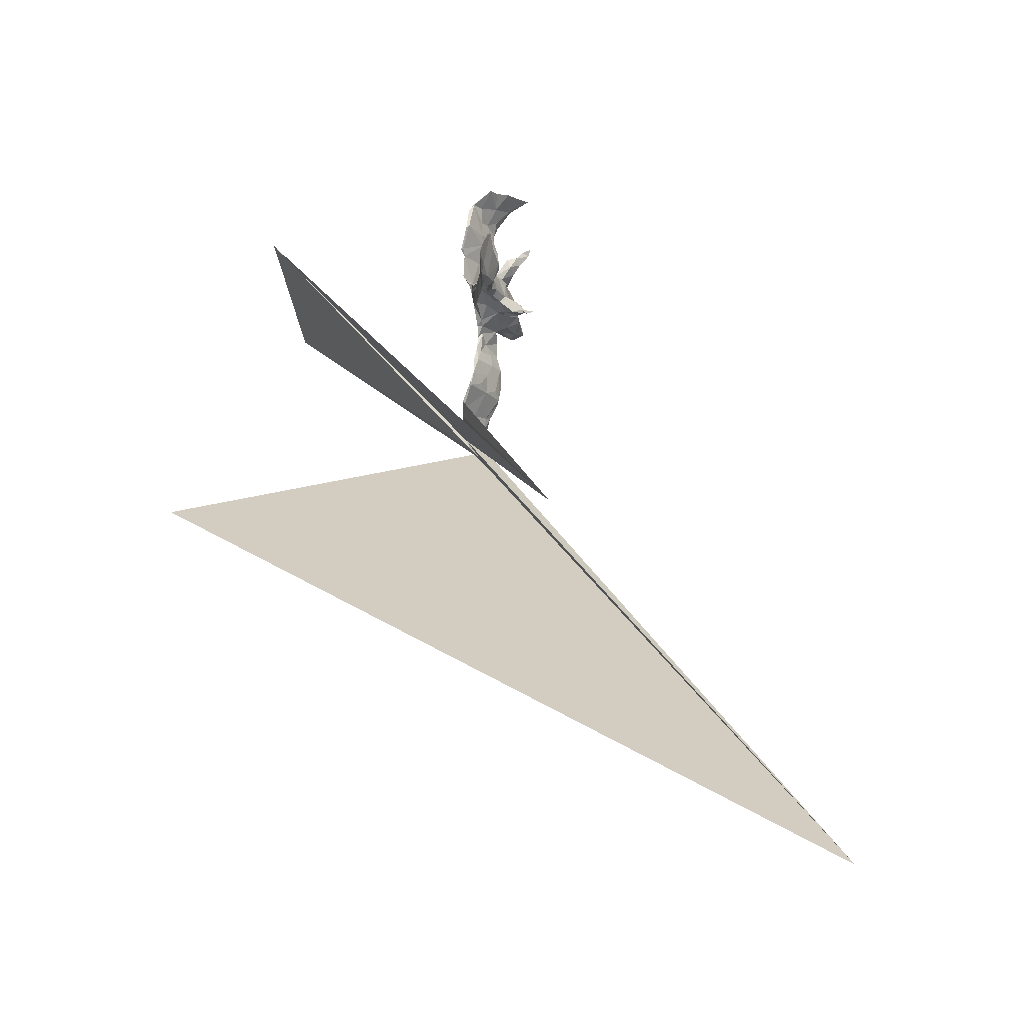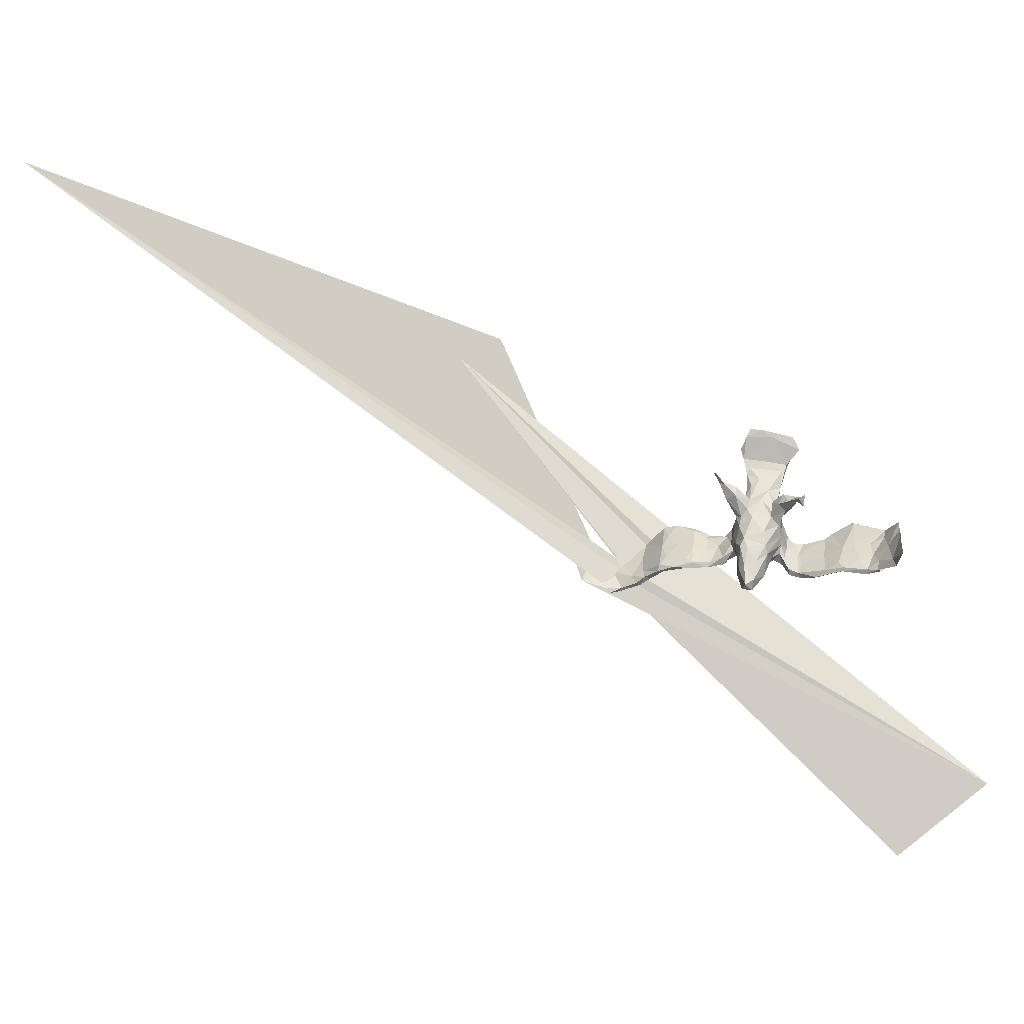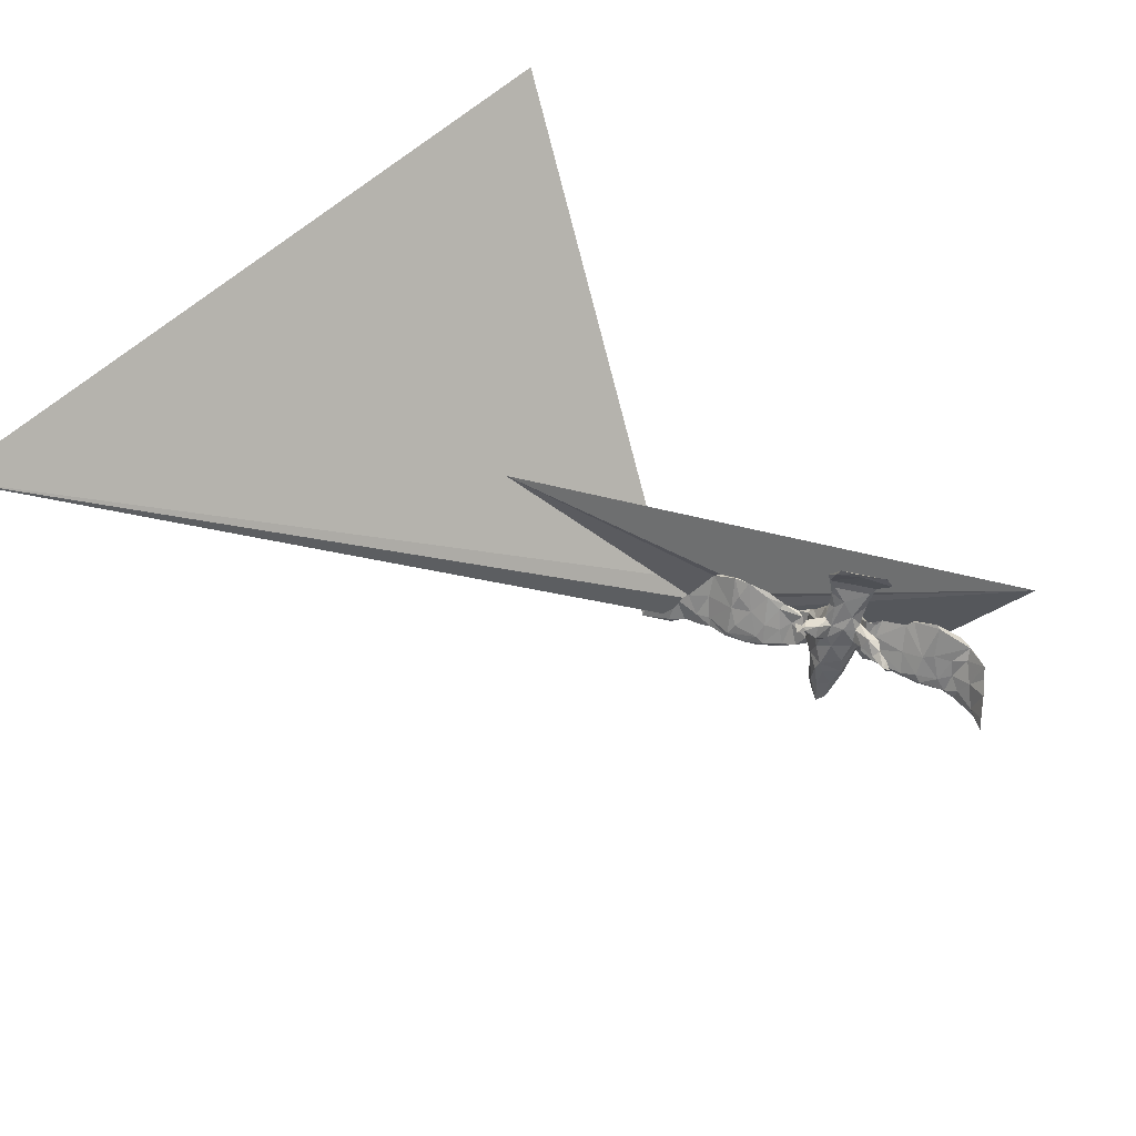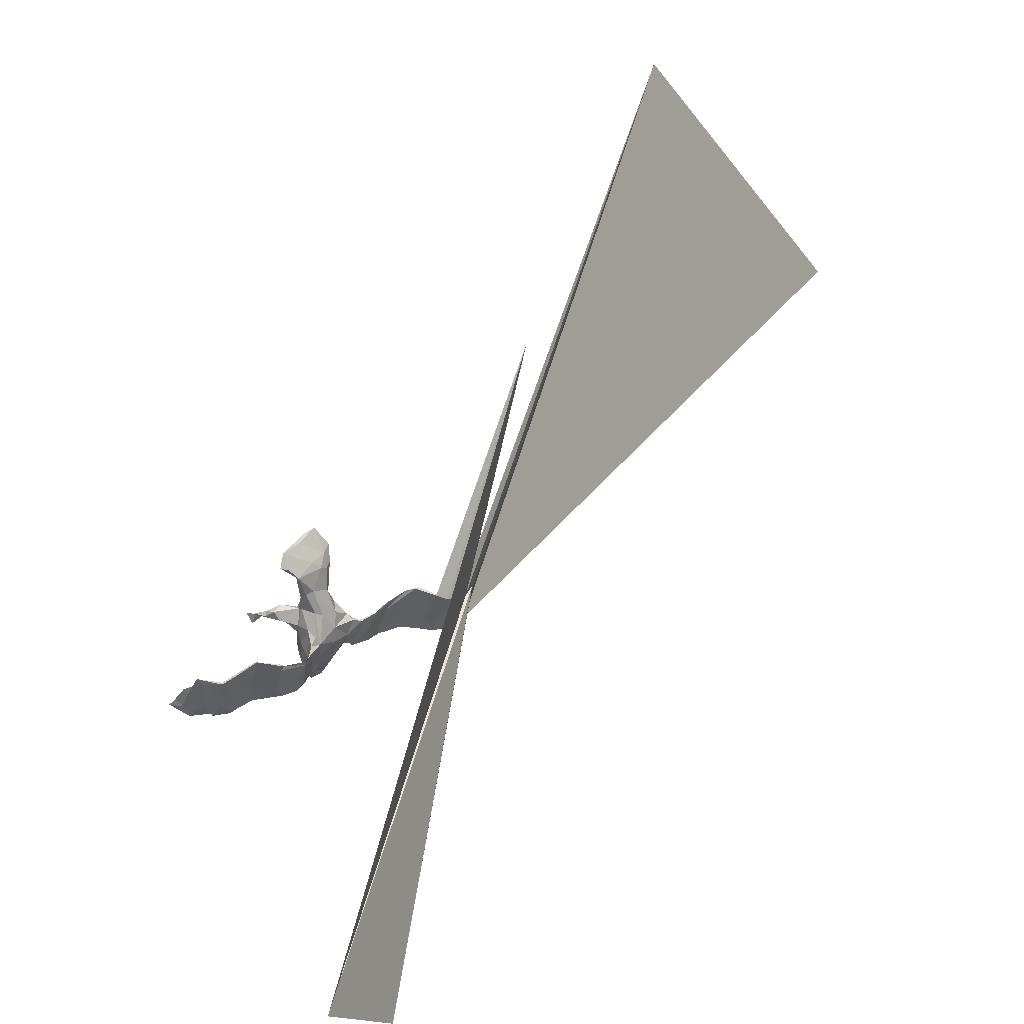
<metadata>
{"format":"obj","ext":"obj","renderer":"f3d","projection":"perspective","resolution":1024,"background":"white","views":[{"elev":70.4,"azim":-87.5,"up":"+Y"},{"elev":-18.3,"azim":21.3,"up":"+Y"},{"elev":53.2,"azim":17.7,"up":"+Y"},{"elev":26.7,"azim":144.6,"up":"+Y"}]}
</metadata>
<code>
v 0.7138 -0.1974 0.08409
v 0.7269 -0.1762 0.1259
v 0.7136 -0.1009 0.06299
v 0.7398 -0.2206 0.1641
v 0.6882 -0.2515 0.07281
v 0.6722 -0.2144 0.06627
v 0.7058 -0.1103 0.03567
v 0.6981 -0.06187 0.005328
v 0.648 -0.1742 0.005112
v 0.6888 -0.01356 -0.02533
v 0.667 -0.04428 -0.04281
v 0.6127 -0.02613 -0.1112
v 0.6089 -0.01978 -0.1072
v 0.5884 -0.2421 0.01248
v 0.6088 -0.1124 -0.06088
v 0.6418 -0.1284 0.002078
v 0.6104 -0.06468 -0.07014
v 0.608 -0.247 0.007407
v 0.5857 -0.1819 -0.03575
v 0.5985 -0.196 0.007188
v 0.4622 0.0358 -0.1252
v 0.5447 -0.0929 -0.06571
v 0.5607 -0.1544 -0.03759
v 0.55 -0.1639 -0.052
v 0.5313 -0.2476 -0.01629
v 0.5364 -0.2314 -0.02965
v 0.5407 -0.2292 -0.003052
v 0.5024 -0.1775 -0.01631
v 0.5638 0.00235 -0.1319
v 0.467 -0.08136 -0.06134
v 0.4442 -0.03997 -0.1012
v 0.5559 -0.09405 -0.08486
v 0.4192 -0.09825 -0.05268
v 0.4291 -0.2089 0.0032
v 0.4389 -0.1319 -0.05496
v 0.4072 -0.1774 -0.01006
v 0.3265 -0.1225 -0.0714
v 0.45 0.04379 -0.138
v 0.4167 -0.22 -0.01861
v 0.4197 -0.2241 -0.00312
v 0.2911 -0.2294 -0.03498
v 0.3401 -0.206 -0.01904
v 0.3458 -0.000411 -0.1605
v 0.3355 -0.03602 -0.142
v 0.3216 -0.1704 -0.07251
v 0.3476 0.005528 -0.151
v 0.3164 -0.01892 -0.1422
v 0.1981 -0.09568 -0.09625
v 0.2187 -0.2187 -0.06446
v 0.2811 -0.2254 -0.05499
v 0.2041 -0.05704 -0.1321
v 0.2111 -0.03196 -0.1434
v 0.2382 -0.1094 -0.1142
v 0.2982 0.04801 0.1699
v 0.2204 -0.1467 -0.06912
v 0.3116 0.09461 0.1929
v 0.2875 0.1003 0.1528
v 0.2042 -0.1976 -0.04124
v 0.1846 -0.1793 -0.07574
v 0.2439 0.391 -0.01783
v 0.2487 0.115 0.1251
v 0.28 0.08445 0.1844
v 0.2567 0.09298 0.1197
v 0.2158 0.08388 0.05971
v 0.1694 -0.02813 -0.115
v 0.2232 0.09075 0.1428
v 0.2348 0.1267 0.08041
v 0.1646 -0.2035 -0.04614
v 0.2605 0.08396 0.1445
v 0.1657 -0.1785 -0.02424
v 0.1526 -0.0718 -0.09742
v 0.1873 -0.04625 -0.1211
v 0.1513 -0.000219 -0.09559
v 0.2106 0.3787 -0.03491
v 0.2185 0.4514 -0.002553
v 0.1876 0.1426 0.09665
v 0.1503 -0.1196 -0.02471
v 0.1544 -0.0705 -0.05882
v 0.1404 -0.06562 -0.00785
v 0.1505 0.06067 0.01218
v 0.1307 -0.1048 -0.01116
v 0.1383 0.06008 -0.05167
v 0.1376 0.1378 0.02532
v 0.168 0.09387 0.1128
v 0.1871 0.06876 0.07106
v 0.1749 0.3353 -0.05315
v 0.1296 -0.1468 -0.0581
v 0.124 0.03738 -0.09033
v 0.147 0.2134 -0.01348
v 0.1449 -0.0281 0.007512
v 0.1056 -0.1339 0.03377
v 0.1029 -0.002193 -0.09514
v 0.09437 -0.126 -0.03598
v 0.136 0.1444 0.001452
v 0.1448 0.01444 0.03841
v 0.1258 0.1275 0.05872
v 0.09987 -0.1013 0.1218
v 0.1211 0.4587 0.02381
v 0.1246 0.07551 0.08234
v 0.1356 0.2365 -0.04311
v 0.06776 -0.1555 -0.003531
v 0.07686 -0.2353 0.08167
v 0.06101 -0.23 0.05134
v 0.1749 0.3304 -0.03136
v 0.1038 -0.1376 0.1046
v 0.07196 0.1255 -0.07171
v 0.1013 0.1373 -0.05764
v 0.09238 -0.03245 0.1173
v 0.0392 -0.2619 0.07238
v 0.007563 -0.02851 -0.07092
v 0.08369 0.4927 0.04081
v 0.1212 0.04622 0.08366
v 0.09422 -0.0743 -0.07469
v 0.07755 0.138 0.07609
v 0.03061 -0.3112 0.1309
v 0.07983 0.352 -0.008968
v 0.0593 -0.1783 0.1427
v 0.1537 0.2969 -0.02159
v 0.03341 -0.1672 -0.004108
v 0.01416 0.04936 -0.07941
v 0.01272 -0.292 0.1723
v 0.1014 0.1897 0.04039
v 0.1016 0.248 -0.05081
v -0.001344 0.1135 -0.06179
v 0.0493 -0.268 0.1565
v 0.006131 -0.1967 0.1567
v 0.00529 -0.0583 0.1407
v 0.1248 0.467 0.01574
v -0.01863 -0.2941 0.1178
v 0.05682 0.2574 0.02505
v 0.03907 0.04582 0.1109
v 0.08866 0.3793 -0.03054
v -0.008779 -0.2391 0.06533
v 0.01345 0.3266 -0.02557
v -0.01251 -0.147 -0.00627
v 0.0516 0.3443 -0.03851
v 0.02108 -0.1064 0.1462
v 0.02244 0.1445 0.07772
v 0.02112 0.2252 0.03689
v 0.02257 0.2247 -0.03816
v -0.03306 -0.2165 0.07119
v 0.01539 0.09147 0.1037
v -0.04247 -0.2259 0.1016
v -0.0108 0.1697 0.02208
v 0.02754 0.5017 0.04778
v -0.01116 0.16 0.05184
v 0.007843 0.324 0.009615
v -0.03714 -0.1359 0.009946
v -0.02489 0.1422 -0.01196
v -0.01336 -0.09619 0.1436
v -0.05137 -0.1215 0.06706
v -0.01625 0.05814 0.1004
v -0.02744 -0.2024 0.13
v -0.00095 0.2474 -0.01076
v -0.005489 0.2148 0.02055
v -0.06531 -0.02916 -0.04938
v -0.02592 0.009641 0.1033
v -0.07572 0.07094 -0.03568
v -0.07103 -0.09596 -0.002522
v 0.01206 0.3941 -0.006395
v -0.01591 0.3466 -0.00502
v -0.04654 0.07019 0.07511
v -0.004151 0.2921 0.01429
v -0.05013 -0.06344 0.08997
v -0.04403 0.09841 0.04367
v -0.005856 0.1704 0.08333
v -0.08493 -0.04933 0.03717
v -0.01802 0.3707 0.01391
v -0.07476 -0.07834 0.03694
v -0.06912 -0.001946 0.04919
v 0.008669 0.4655 0.04784
v -0.02339 0.1442 0.16
v -0.02512 0.1926 0.1334
v -0.1257 -0.1091 0.04203
v -0.04692 0.1197 0.07907
v -0.09537 0.04025 -0.05544
v -0.07989 0.1969 0.118
v -0.07133 0.2008 0.1774
v -0.09744 0.04648 -0.03104
v -0.07334 0.1357 0.1421
v -0.1171 -0.113 -0.002877
v -0.02713 0.4167 0.02138
v -0.139 -0.04031 -0.02956
v -0.1272 -0.1361 0.01653
v -0.07574 0.2135 0.1667
v -0.1205 0.01011 -0.02793
v -0.173 -0.09294 -0.006983
v -0.1438 0.01626 -0.05025
v -0.09681 0.2421 0.2256
v -0.1149 0.2568 0.19
v -0.09255 0.2077 0.1734
v -0.162 -0.03362 -0.01219
v -0.2237 -0.1439 0.02774
v -0.2072 -0.06607 0.01612
v -0.1846 -0.1247 0.04245
v -0.2098 0.03431 -0.05264
v -0.2028 -0.1497 0.04143
v -0.2149 0.004536 -0.04321
v -0.2235 0.01693 -0.03207
v -0.2668 -0.1258 0.06822
v -0.29 -0.1492 0.0637
v -0.2732 -0.04455 0.0264
v -0.2885 -0.1435 0.04961
v -0.2822 0.02576 -0.03606
v -0.2857 0.07749 -0.0611
v -0.2839 0.06297 -0.0418
v -0.2808 -0.09173 0.02696
v -0.3429 -0.004326 0.00453
v -0.3002 -0.09956 0.05962
v -0.4212 0.1055 -0.07308
v -0.3543 -0.1395 0.07284
v -0.4134 -0.112 0.03558
v -0.4276 -0.1184 0.06427
v -0.3986 -0.07557 0.04716
v -0.3755 0.105 -0.06093
v -0.4065 0.04433 -0.02251
v -0.4104 -0.1486 0.05284
v -0.4369 -0.147 0.06057
v -0.4124 -0.001559 -0.01742
v -0.4314 -0.01315 0.004101
v -0.4405 0.105 -0.06989
v -0.4866 -0.1635 0.01414
v -0.5464 -0.04604 -0.04999
v -0.5147 -0.1574 0.0251
v -0.5258 -0.1236 0.00485
v -0.5426 0.0409 -0.1033
v -0.5076 -0.02176 -0.06305
v -0.5053 -0.113 -0.01574
v -0.5626 -0.1266 -0.03104
v -0.5485 -0.1862 -0.003926
v -0.561 -0.1803 0.01279
v -0.5119 0.05556 -0.1072
v -0.5878 -0.1369 -0.004386
v -0.6537 -0.2017 -0.01645
v -0.6387 -0.1904 -0.003723
v -0.6942 -0.2147 0.01101
v -0.6397 -0.1004 -0.04972
v -0.575 0.01537 -0.1054
v -0.6374 -0.06794 -0.0456
v -0.6853 -0.09804 -0.02868
v -1.338 0.9573 0.3368
v -0.6826 -0.1998 -0.01142
v -0.6939 -0.008806 -0.08093
v 0.8083 -0.9977 -1.249
v -3.067 1.743 1.573
v -0.704 -0.1922 0.01749
v 0.3857 -1.353 -1.073
v -0.7746 -0.0397 -0.01048
v -0.8006 -0.08713 0.02407
v -0.814 -0.1528 0.0631
v -1.73 1.71 -1.207
v -0.7422 0.01607 -0.06308
f 239 223 226
f 220 226 223
f 241 239 226
f 233 223 239
f 227 232 210
f 221 210 232
f 219 227 210
f 238 232 227
f 229 238 227
f 241 232 238
f 221 226 220
f 225 220 223
f 229 227 228
f 219 228 227
f 230 229 228
f 237 238 229
f 233 225 223
f 224 225 233
f 240 233 239
f 248 244 247
f 252 247 244
f 252 248 247
f 249 244 248
f 224 222 218
f 217 218 222
f 225 224 218
f 230 222 224
f 231 230 224
f 228 222 230
f 212 222 228
f 233 231 224
f 235 230 231
f 237 229 230
f 235 231 233
f 188 179 176
f 158 176 179
f 156 188 176
f 186 179 188
f 252 243 248
f 245 248 243
f 244 243 252
f 243 238 237
f 241 244 239
f 240 239 244
f 243 244 241
f 245 243 237
f 241 238 243
f 241 226 232
f 221 232 226
f 10 16 8
f 3 8 16
f 11 10 8
f 17 16 10
f 236 242 234
f 237 234 242
f 235 236 234
f 251 242 236
f 230 235 234
f 246 236 235
f 237 230 234
f 251 245 242
f 237 242 245
f 249 245 251
f 250 246 240
f 235 240 246
f 244 250 240
f 236 246 250
f 233 240 235
f 249 250 244
f 249 248 245
f 84 69 66
f 62 66 69
f 76 84 66
f 85 69 84
f 54 62 69
f 61 66 62
f 69 64 63
f 67 63 64
f 57 69 63
f 85 64 69
f 54 69 57
f 61 57 63
f 75 60 74
f 104 74 60
f 132 75 74
f 98 60 75
f 171 98 111
f 75 111 98
f 145 171 111
f 168 98 171
f 160 145 128
f 111 128 145
f 132 160 128
f 182 145 160
f 182 171 145
f 161 182 160
f 190 189 185
f 178 185 189
f 191 190 185
f 191 189 190
f 178 189 191
f 57 56 54
f 62 54 56
f 62 56 57
f 61 62 57
f 180 178 191
f 172 178 180
f 177 180 191
f 152 172 180
f 173 178 172
f 138 173 172
f 185 178 173
f 61 76 66
f 96 84 76
f 67 76 61
f 63 67 61
f 83 76 67
f 83 67 64
f 177 191 185
f 135 110 113
f 92 113 110
f 119 135 113
f 156 110 135
f 113 87 93
f 81 93 87
f 119 113 93
f 71 87 113
f 59 87 71
f 92 71 113
f 78 77 48
f 58 48 77
f 72 78 48
f 79 77 78
f 51 59 71
f 65 51 71
f 53 59 51
f 49 59 53
f 44 53 51
f 55 37 48
f 47 48 37
f 58 55 48
f 42 37 55
f 53 44 45
f 35 45 44
f 49 53 45
f 216 220 208
f 214 208 220
f 215 216 208
f 221 220 216
f 215 208 206
f 202 206 208
f 205 215 206
f 199 194 192
f 195 192 194
f 186 199 192
f 202 194 199
f 198 183 187
f 181 187 183
f 207 198 187
f 188 183 198
f 156 183 188
f 196 188 198
f 181 183 156
f 65 71 92
f 73 65 92
f 73 78 72
f 65 73 72
f 82 78 73
f 52 51 65
f 52 72 48
f 33 47 37
f 52 48 47
f 221 216 215
f 196 205 206
f 204 215 205
f 206 199 196
f 186 196 199
f 202 199 206
f 120 156 176
f 110 156 120
f 158 120 176
f 92 110 120
f 106 92 120
f 88 73 92
f 107 88 92
f 82 73 88
f 204 205 198
f 196 198 205
f 207 204 198
f 213 225 218
f 211 213 218
f 220 225 213
f 212 217 222
f 211 218 217
f 203 217 212
f 211 217 203
f 207 203 212
f 193 203 207
f 219 207 212
f 214 220 213
f 219 212 228
f 204 207 219
f 204 219 210
f 215 204 210
f 215 210 221
f 192 167 186
f 179 186 167
f 174 167 192
f 169 167 174
f 195 174 192
f 36 37 42
f 58 42 55
f 70 58 77
f 81 70 77
f 68 58 70
f 169 184 181
f 187 181 184
f 159 169 181
f 174 184 169
f 133 103 109
f 102 109 103
f 129 133 109
f 119 103 133
f 106 107 92
f 82 88 107
f 158 124 120
f 106 120 124
f 149 124 158
f 43 38 44
f 31 44 38
f 47 43 44
f 46 38 43
f 47 33 46
f 21 46 33
f 43 47 46
f 165 158 179
f 44 31 35
f 32 35 31
f 36 33 37
f 90 78 82
f 79 78 90
f 105 79 90
f 81 77 79
f 80 90 82
f 170 179 167
f 39 45 35
f 91 81 79
f 105 91 79
f 93 81 91
f 164 170 167
f 165 179 170
f 26 39 35
f 50 45 39
f 34 36 42
f 87 70 81
f 101 93 91
f 103 101 91
f 119 93 101
f 169 148 151
f 141 151 148
f 164 169 151
f 159 148 169
f 135 148 159
f 197 184 174
f 164 167 169
f 40 39 26
f 24 26 35
f 25 40 26
f 50 39 40
f 49 45 50
f 41 50 40
f 41 40 42
f 34 42 40
f 58 41 42
f 49 50 41
f 103 91 102
f 105 102 91
f 119 101 103
f 135 141 148
f 143 151 141
f 115 109 102
f 133 143 141
f 153 151 143
f 125 115 102
f 129 109 115
f 121 129 115
f 143 133 129
f 143 129 153
f 121 153 129
f 135 133 141
f 125 121 115
f 123 107 106
f 124 123 106
f 100 107 123
f 140 123 124
f 136 123 140
f 149 140 124
f 144 154 140
f 134 140 154
f 149 144 140
f 155 154 144
f 38 46 21
f 30 21 33
f 29 31 38
f 213 209 214
f 208 214 209
f 211 209 213
f 200 209 211
f 211 203 201
f 193 201 203
f 200 211 201
f 197 200 201
f 202 209 200
f 193 197 201
f 195 200 197
f 184 197 193
f 174 195 197
f 194 200 195
f 187 184 193
f 119 133 135
f 49 58 68
f 87 68 70
f 41 58 49
f 59 49 68
f 202 208 209
f 194 202 200
f 187 193 207
f 156 159 181
f 59 68 87
f 135 159 156
f 180 162 152
f 157 152 162
f 175 162 180
f 142 172 152
f 131 142 152
f 138 172 142
f 114 142 131
f 157 131 152
f 99 112 84
f 85 84 112
f 96 99 84
f 114 112 99
f 95 85 112
f 80 64 85
f 196 186 188
f 175 180 177
f 146 175 177
f 166 173 138
f 146 166 138
f 177 173 166
f 114 138 142
f 122 138 114
f 112 114 131
f 108 112 131
f 96 114 99
f 122 114 96
f 83 122 96
f 83 96 76
f 146 177 166
f 185 173 177
f 165 175 146
f 139 146 138
f 130 139 138
f 155 146 139
f 163 139 130
f 122 130 138
f 118 130 122
f 89 122 83
f 80 83 64
f 147 130 118
f 89 118 122
f 94 89 83
f 104 118 89
f 95 112 108
f 127 108 131
f 165 162 175
f 163 155 139
f 154 155 163
f 20 16 23
f 17 23 16
f 27 20 23
f 6 16 20
f 117 105 97
f 90 97 105
f 137 117 97
f 125 105 117
f 150 126 137
f 117 137 126
f 127 150 137
f 153 126 150
f 125 117 126
f 136 86 123
f 100 123 86
f 132 86 136
f 154 161 134
f 160 134 161
f 163 161 154
f 95 80 85
f 90 80 95
f 94 83 80
f 144 165 146
f 170 162 165
f 15 12 11
f 10 11 12
f 9 15 11
f 32 12 15
f 97 95 108
f 127 131 157
f 170 157 162
f 11 7 9
f 1 9 7
f 8 7 11
f 19 15 9
f 22 23 17
f 97 90 95
f 127 97 108
f 164 127 157
f 3 16 6
f 14 6 20
f 137 97 127
f 164 150 127
f 153 150 164
f 170 164 157
f 27 14 20
f 5 6 14
f 9 1 5
f 4 5 1
f 14 9 5
f 18 9 14
f 4 6 5
f 25 18 14
f 19 9 18
f 132 74 86
f 104 86 74
f 160 132 136
f 134 160 136
f 140 134 136
f 104 89 86
f 100 86 89
f 107 100 89
f 116 118 104
f 98 116 104
f 147 118 116
f 168 147 116
f 98 168 116
f 163 147 168
f 168 161 163
f 130 147 163
f 168 182 161
f 171 182 168
f 128 111 75
f 132 128 75
f 104 60 98
f 2 4 1
f 6 2 3
f 1 3 2
f 4 2 6
f 3 1 7
f 3 7 8
f 155 144 146
f 149 165 144
f 82 94 80
f 107 94 82
f 107 89 94
f 105 125 102
f 47 44 51
f 126 153 121
f 125 126 121
f 164 151 153
f 28 36 34
f 27 34 40
f 25 27 40
f 28 34 27
f 23 28 27
f 14 27 25
f 18 25 26
f 19 26 24
f 32 24 35
f 19 18 26
f 36 28 33
f 30 33 28
f 22 30 28
f 22 28 23
f 15 19 24
f 15 24 32
f 13 22 17
f 13 21 30
f 29 32 31
f 13 30 22
f 10 13 17
f 29 12 32
f 149 158 165
f 21 29 38
f 13 12 29
f 29 21 13
f 52 65 72
f 10 12 13
f 47 51 52
f 251 236 250
f 249 251 250

</code>
